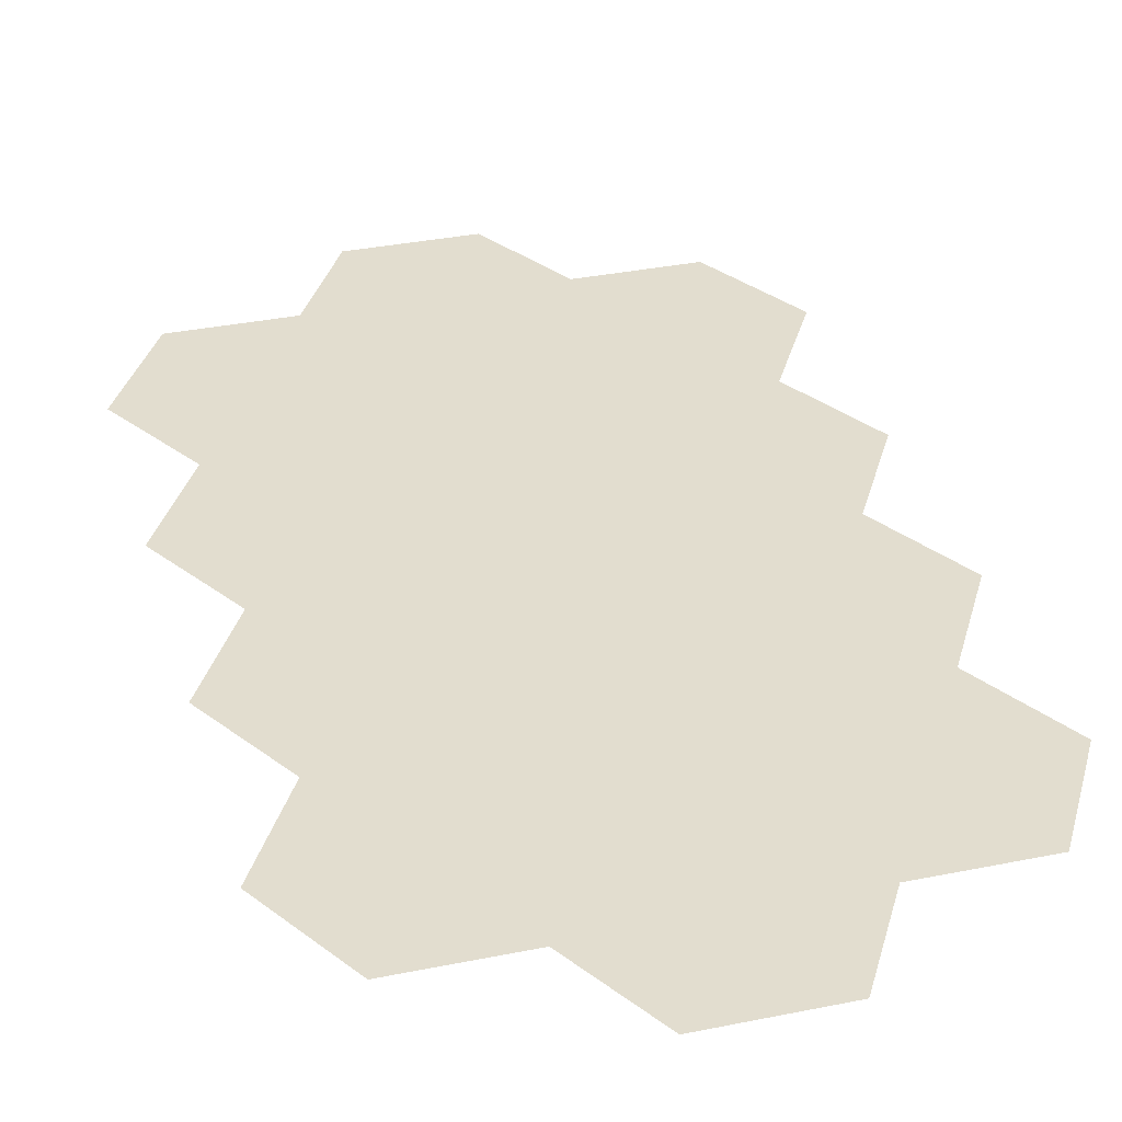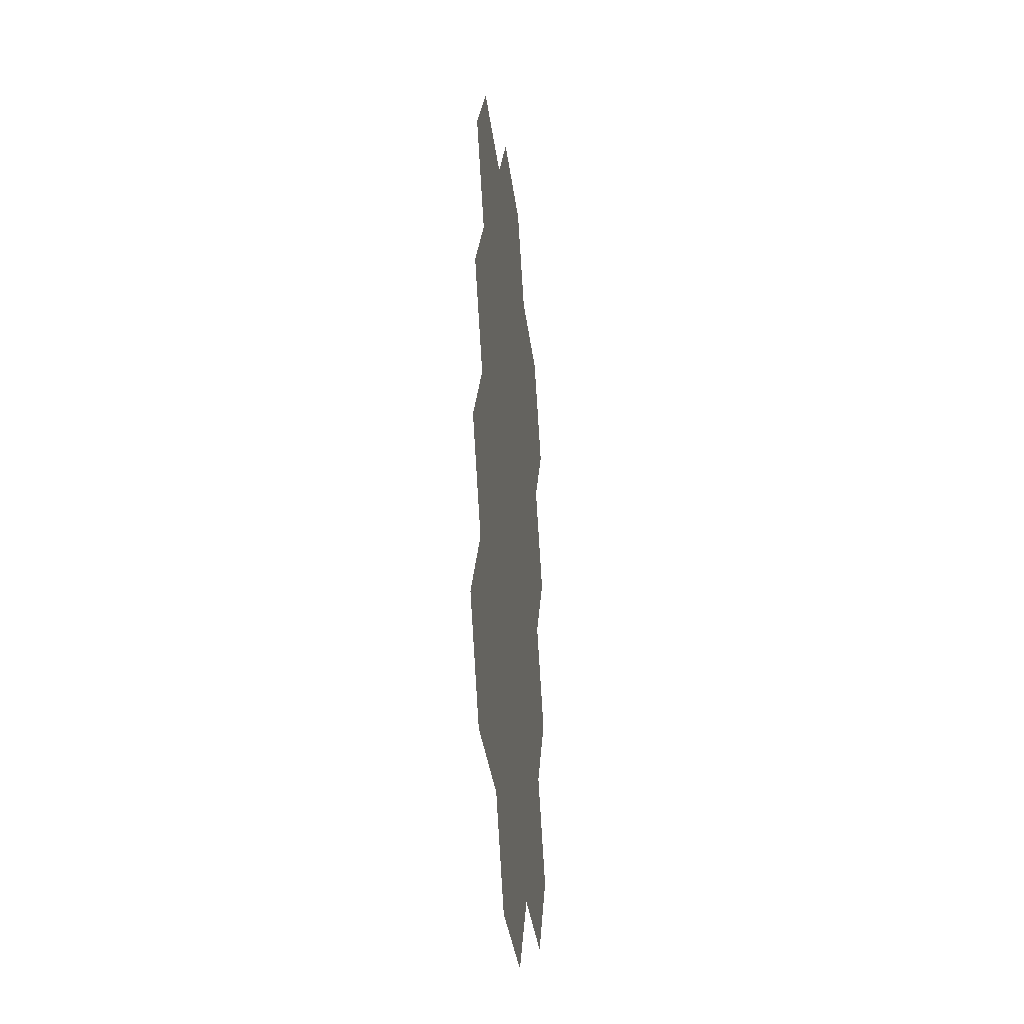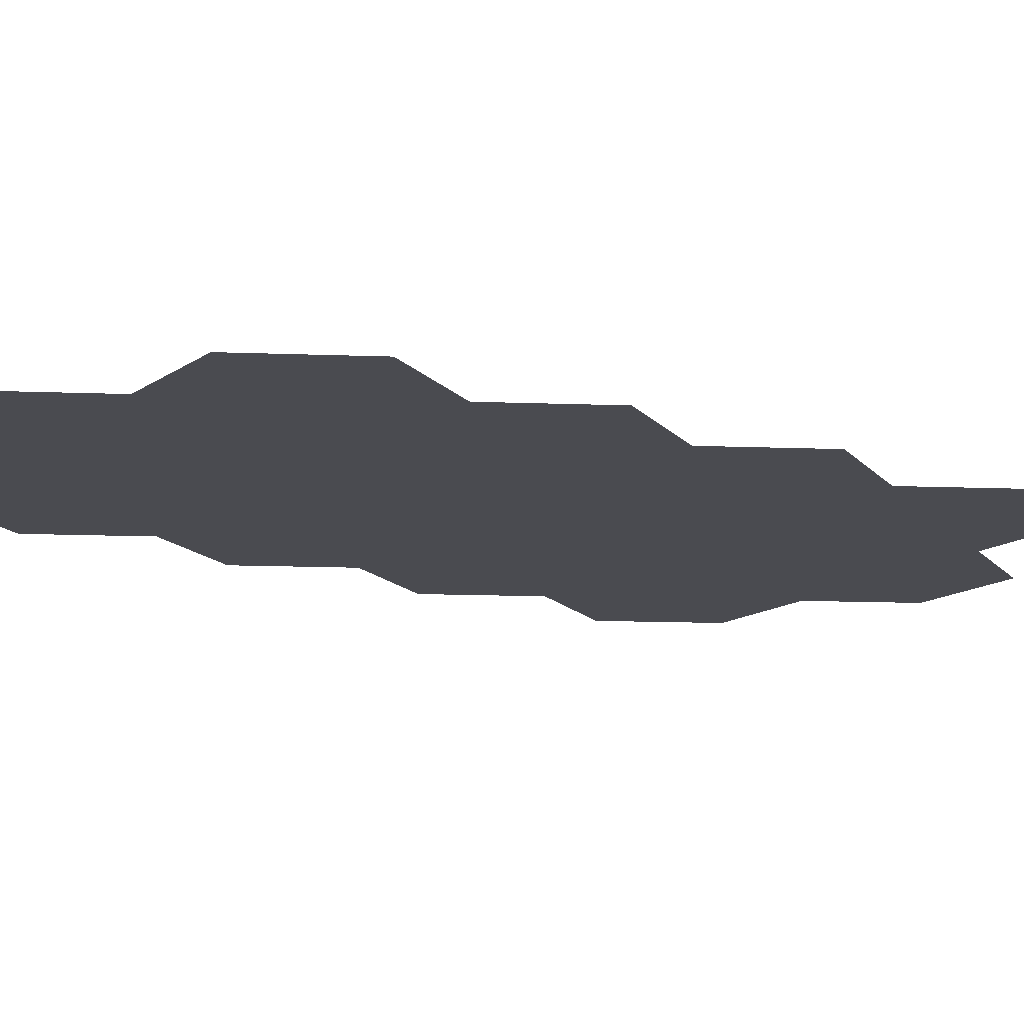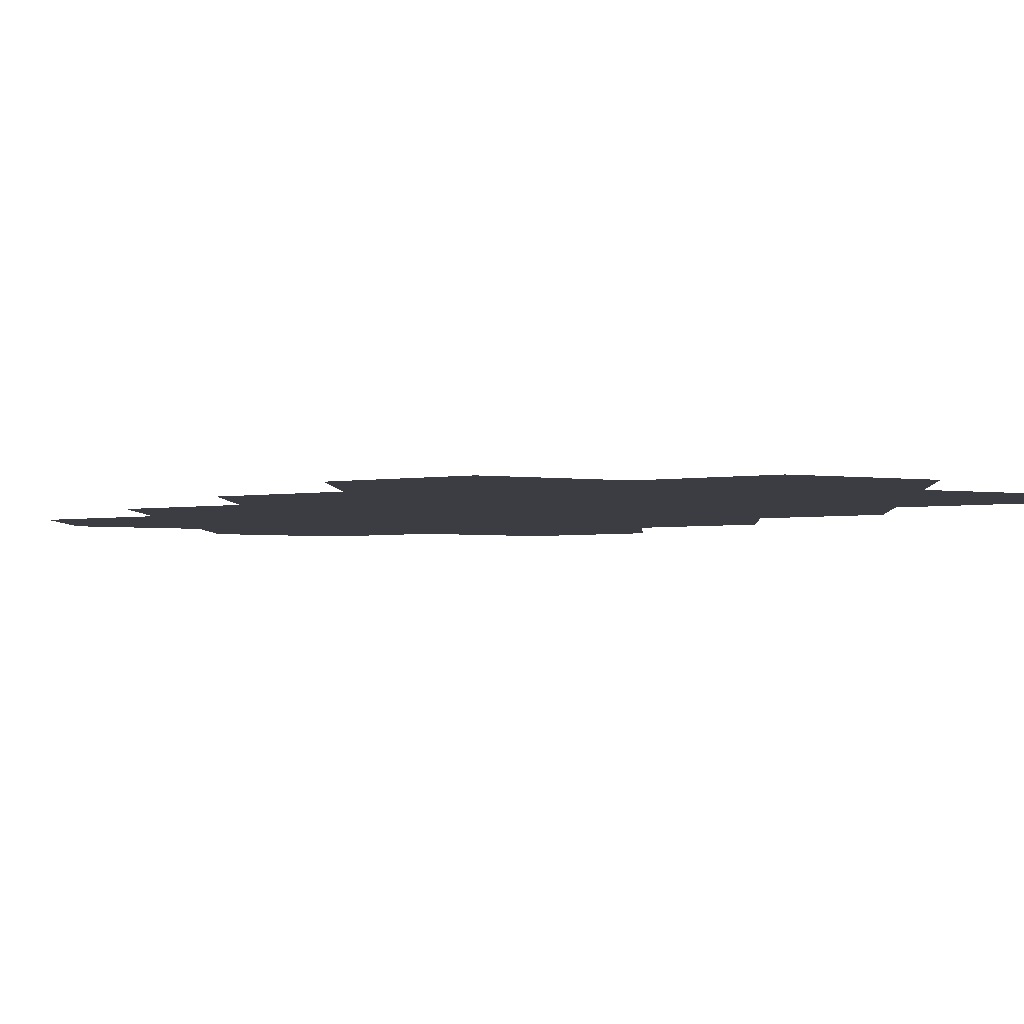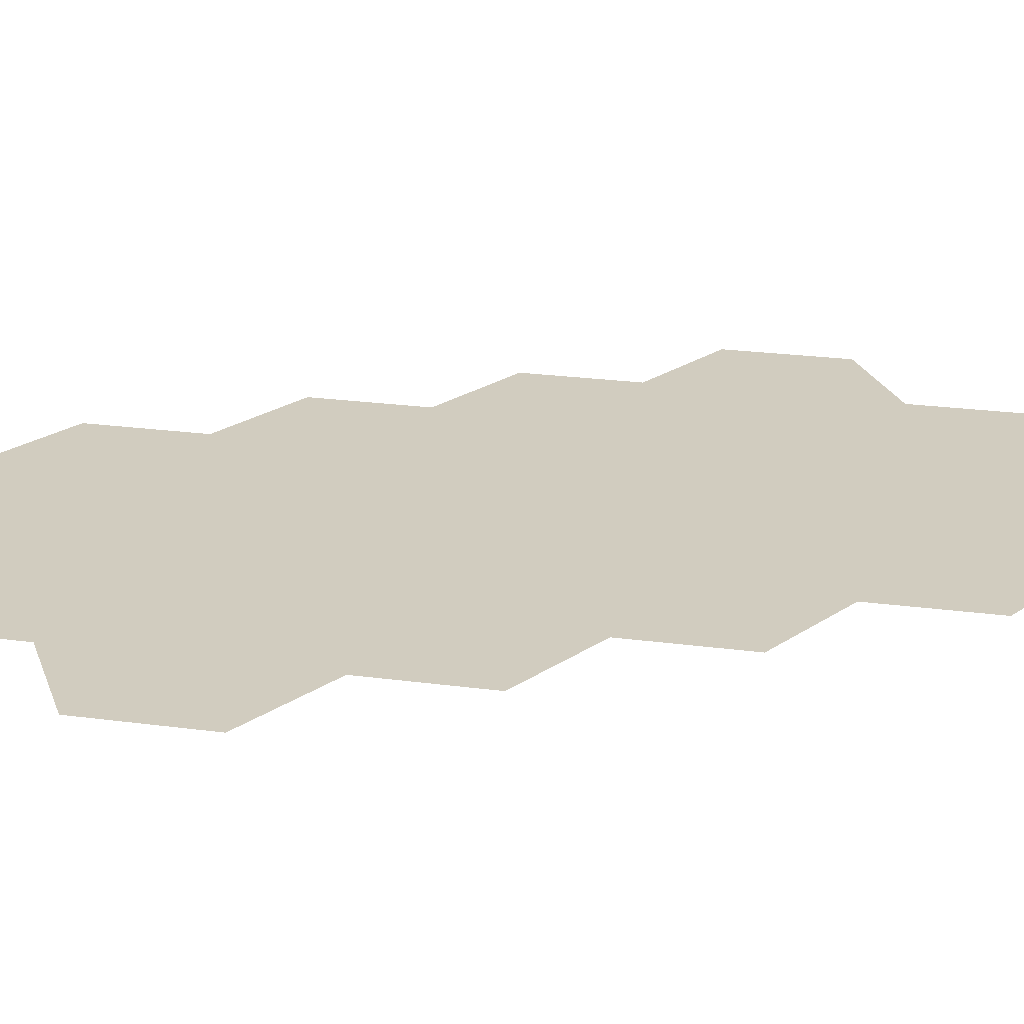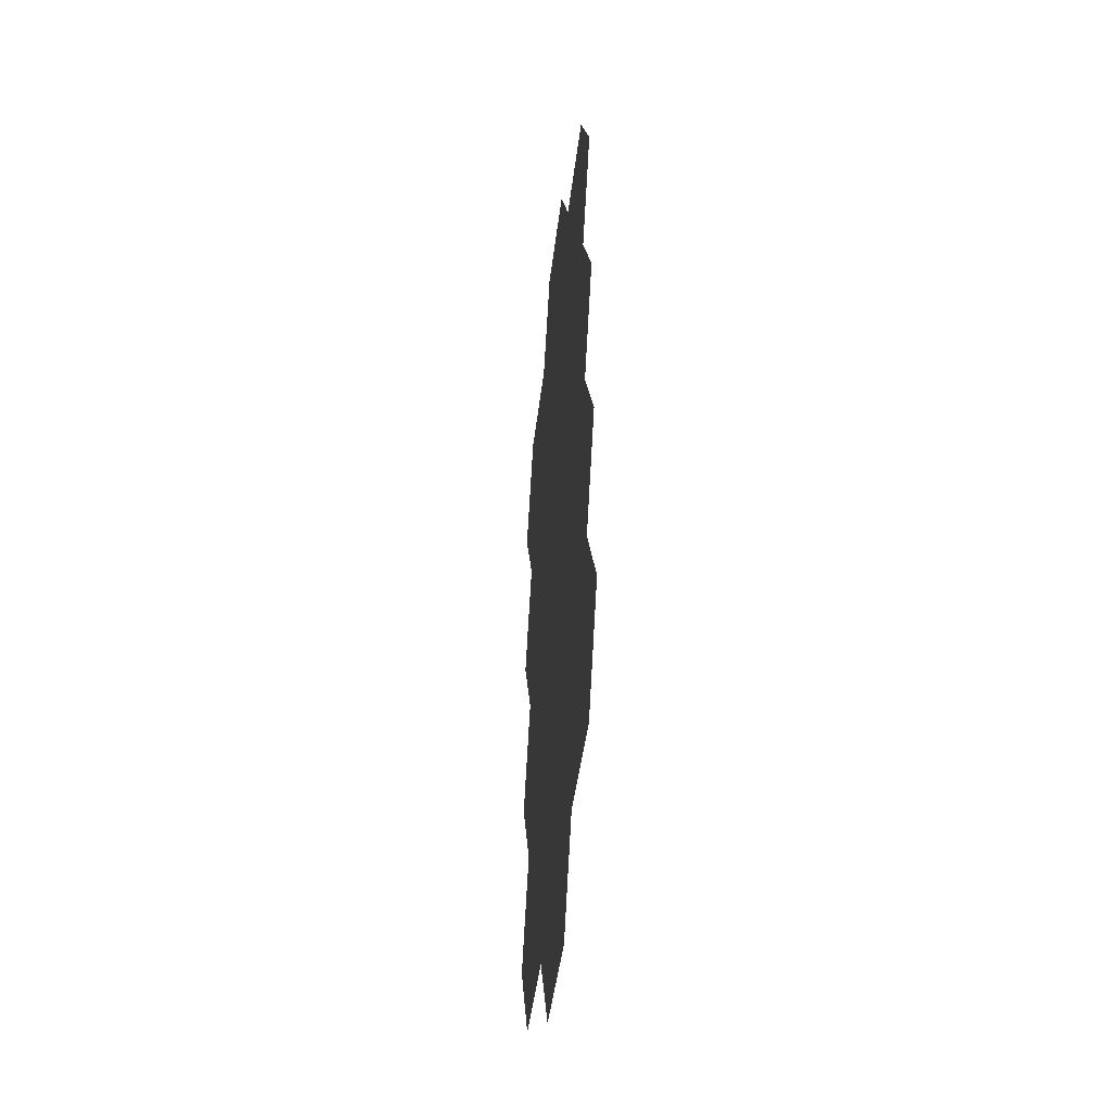
<metadata>
{"format":"obj","ext":"obj","renderer":"f3d","projection":"perspective","resolution":1024,"background":"white","views":[{"elev":34.9,"azim":-15.1,"up":"+Z"},{"elev":-36.2,"azim":97.2,"up":"+Y"},{"elev":-14.6,"azim":-124.6,"up":"+Z"},{"elev":-2.9,"azim":152.9,"up":"+Z"},{"elev":24.2,"azim":72.4,"up":"+Z"},{"elev":-43.6,"azim":-96.6,"up":"+Y"}]}
</metadata>
<code>
o back_Cylinder.011_Cylinder.001
v -0.726 0.6108 -0.02432
v -0.9016 0.9149 -0.02432
v -0.7154 1.238 -0.02432
v -0.9016 0.3066 -0.02432
v -0.726 0.00249 -0.02432
v -0.9016 -0.3016 -0.02432
v -0.7231 -0.6108 -0.02432
v -0.7154 -1.243 -0.02432
v -0.9016 -0.9199 -0.02432
v 0.3593 1.238 -0.02432
v -0.1872 1.539 -0.02432
v 0.1853 1.539 -0.02432
v -0.3613 1.238 -0.02432
v 0.184 -1.539 -0.02432
v -0.1885 -1.539 -0.02432
v -0.3596 -1.243 -0.02432
v 0.8997 0.9149 -0.02432
v 0.7134 1.238 -0.02432
v 0.8997 0.3066 -0.02432
v 0.7241 0.00249 -0.02432
v 0.7241 0.6108 -0.02432
v 0.8997 -0.3016 -0.02432
v 0.7212 -0.6108 -0.02432
v 0.8997 -0.9199 -0.02432
v 0.7134 -1.243 -0.02432
v 0.355 -1.243 -0.02432
f 1 20 21
f 1 4 5
f 5 6 7
f 7 9 16
f 9 8 16
f 16 15 14
f 1 5 20
f 5 7 23
f 3 2 1
f 12 11 13
f 13 3 1
f 5 23 20
f 7 16 26
f 16 14 26
f 26 25 23
f 25 24 23
f 23 22 20
f 7 26 23
f 12 13 10
f 13 1 10
f 17 18 21
f 18 10 21
f 20 19 21
f 10 1 21

</code>
